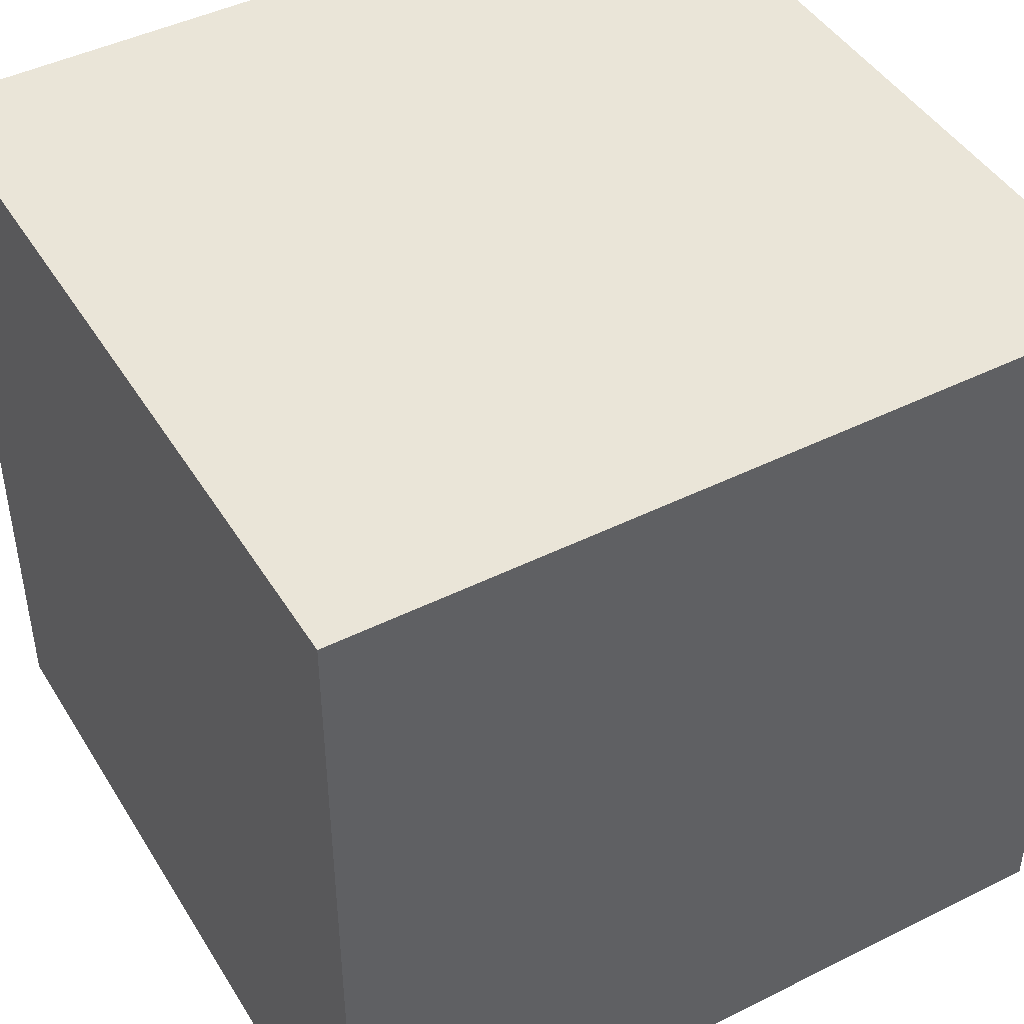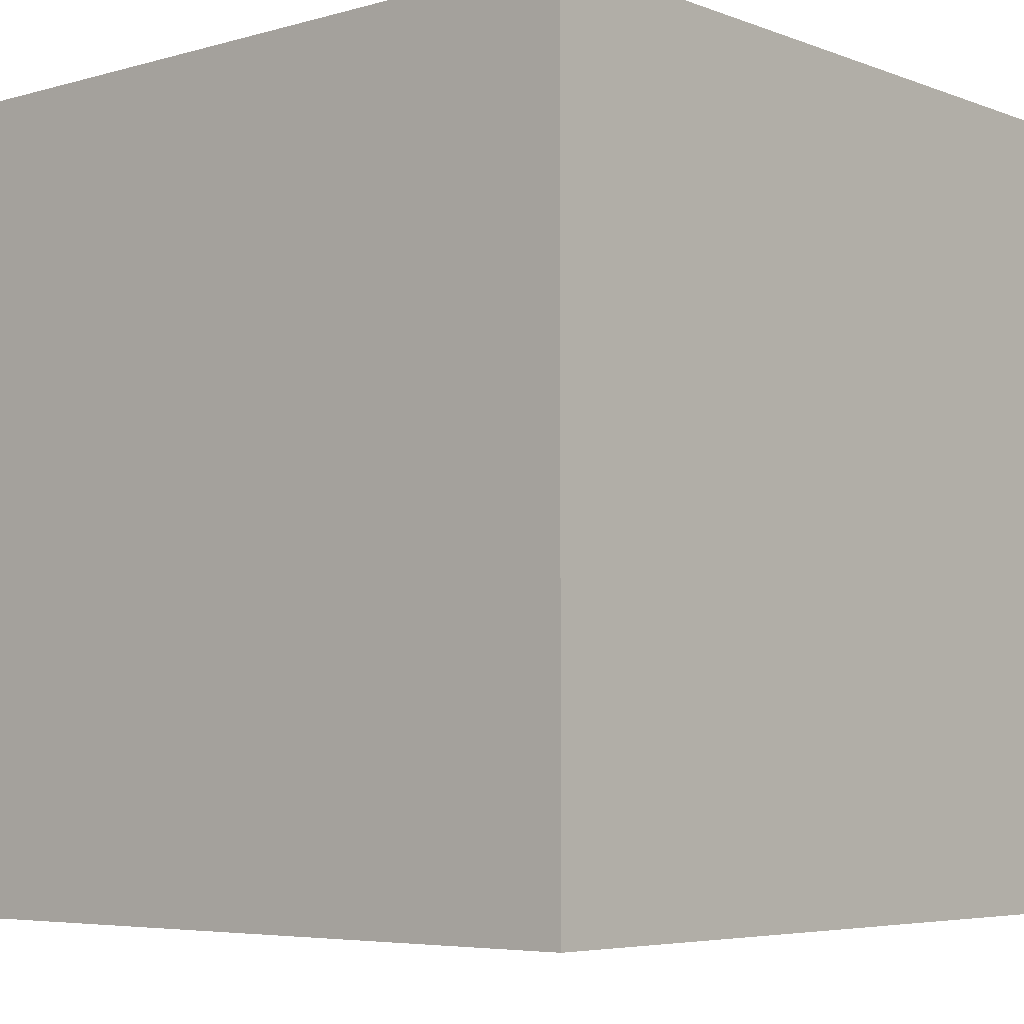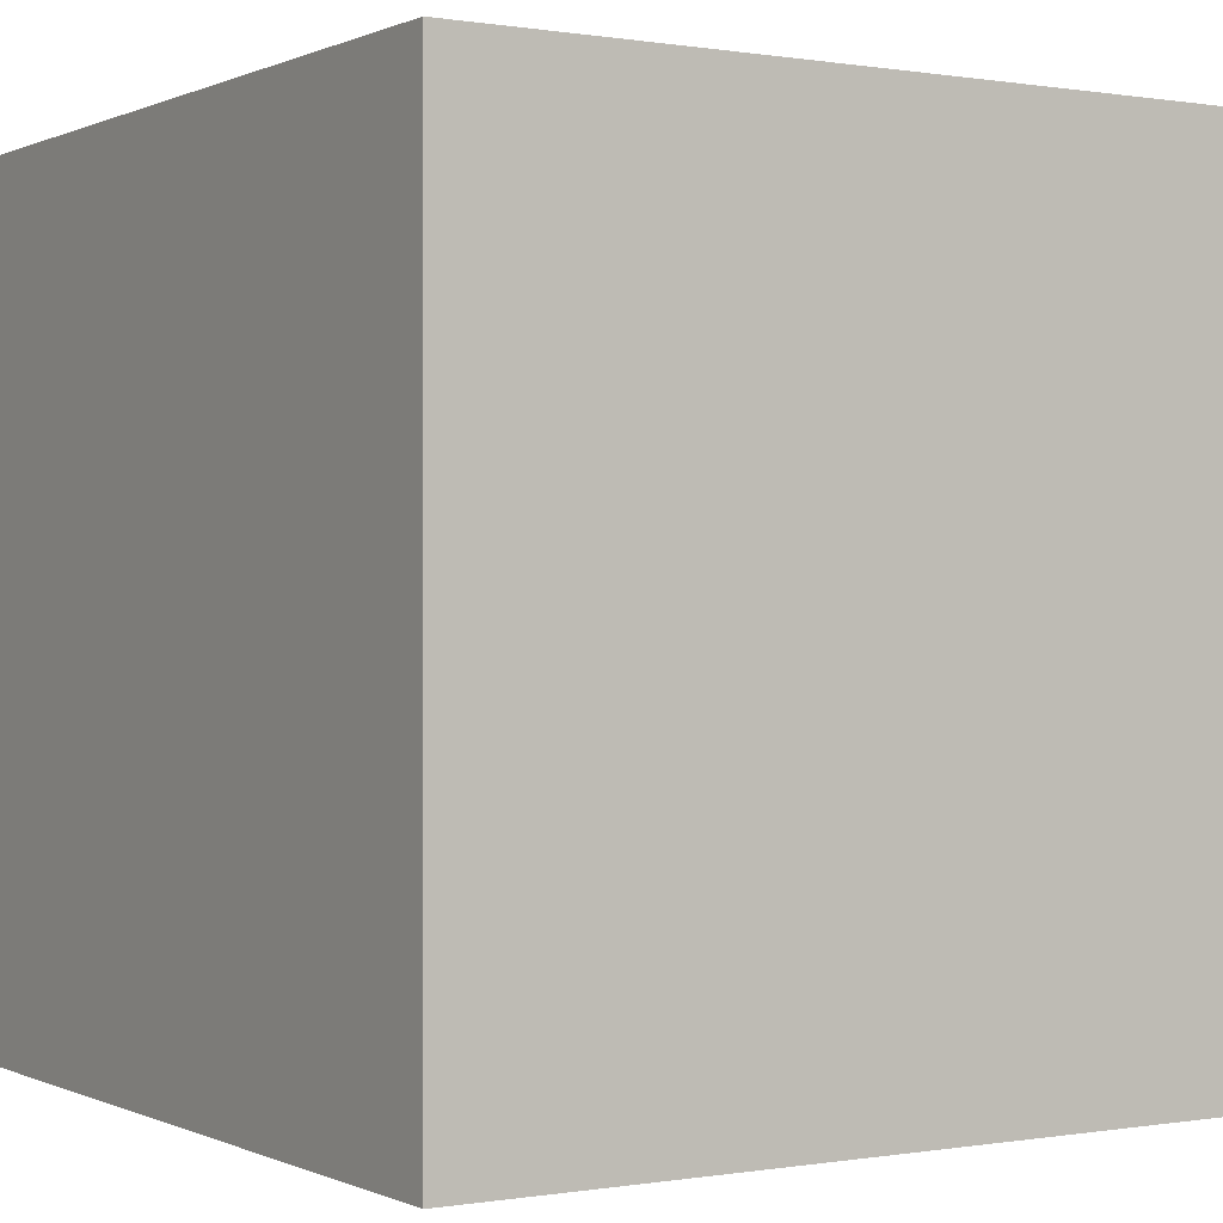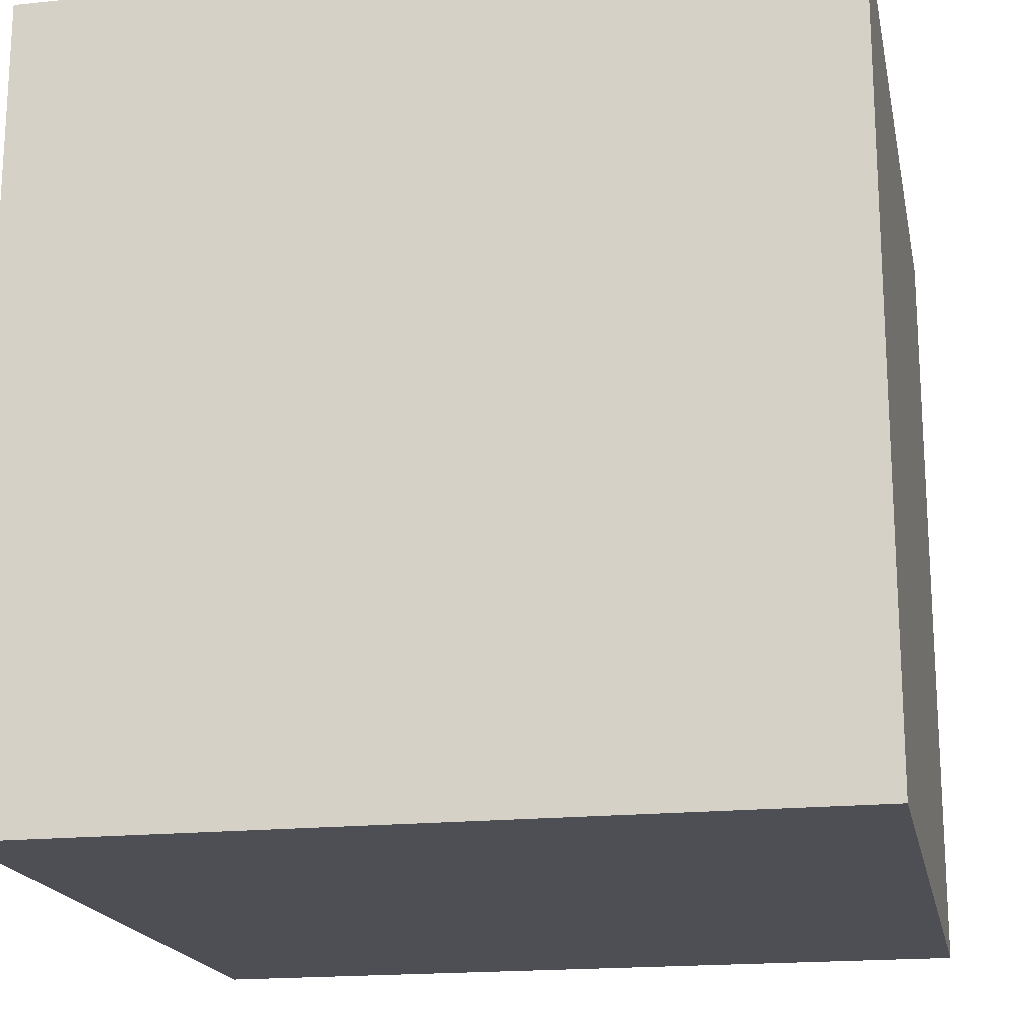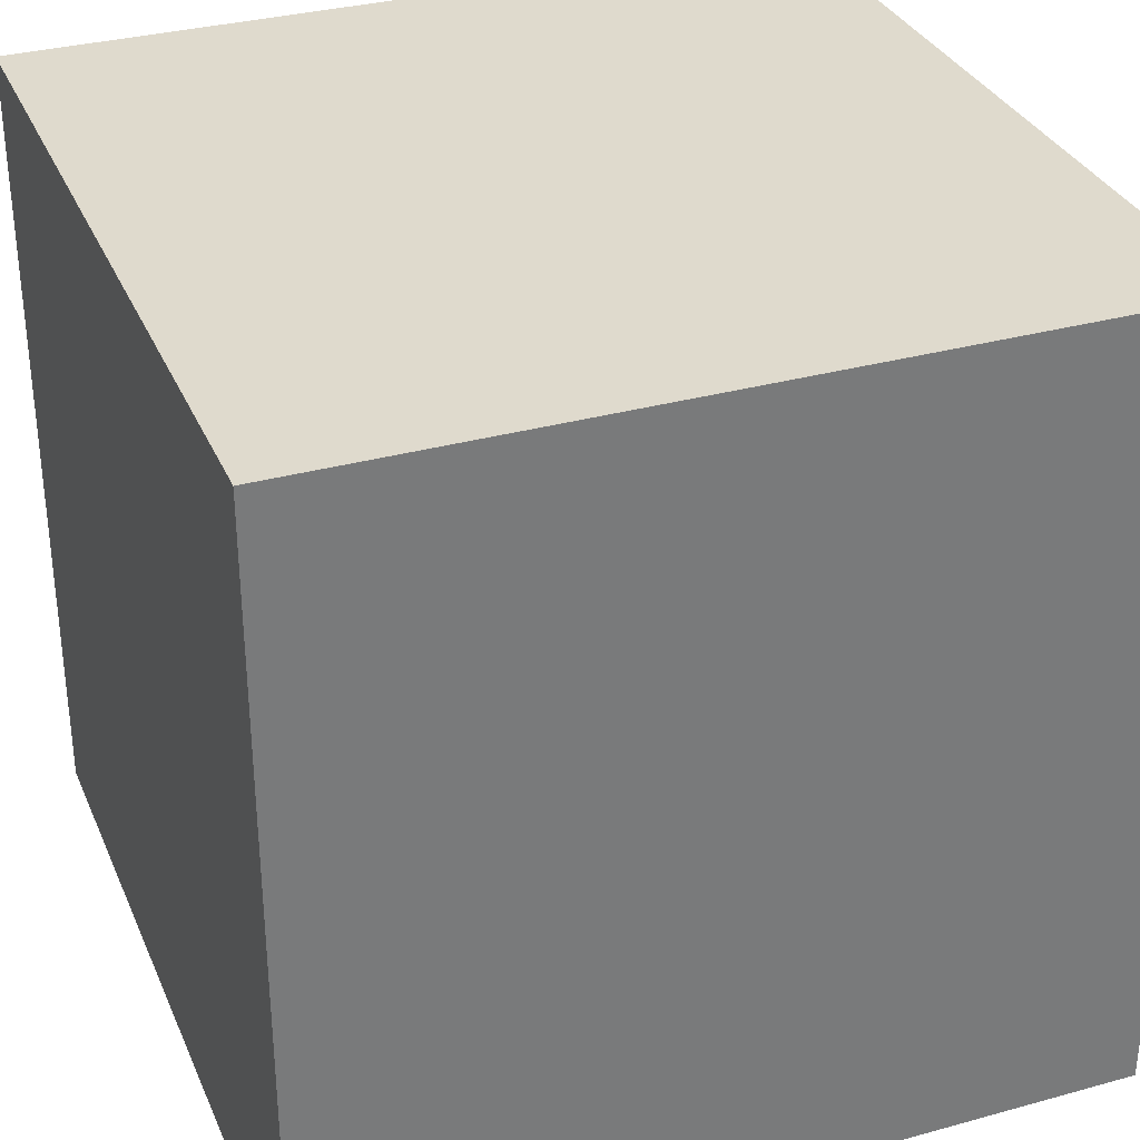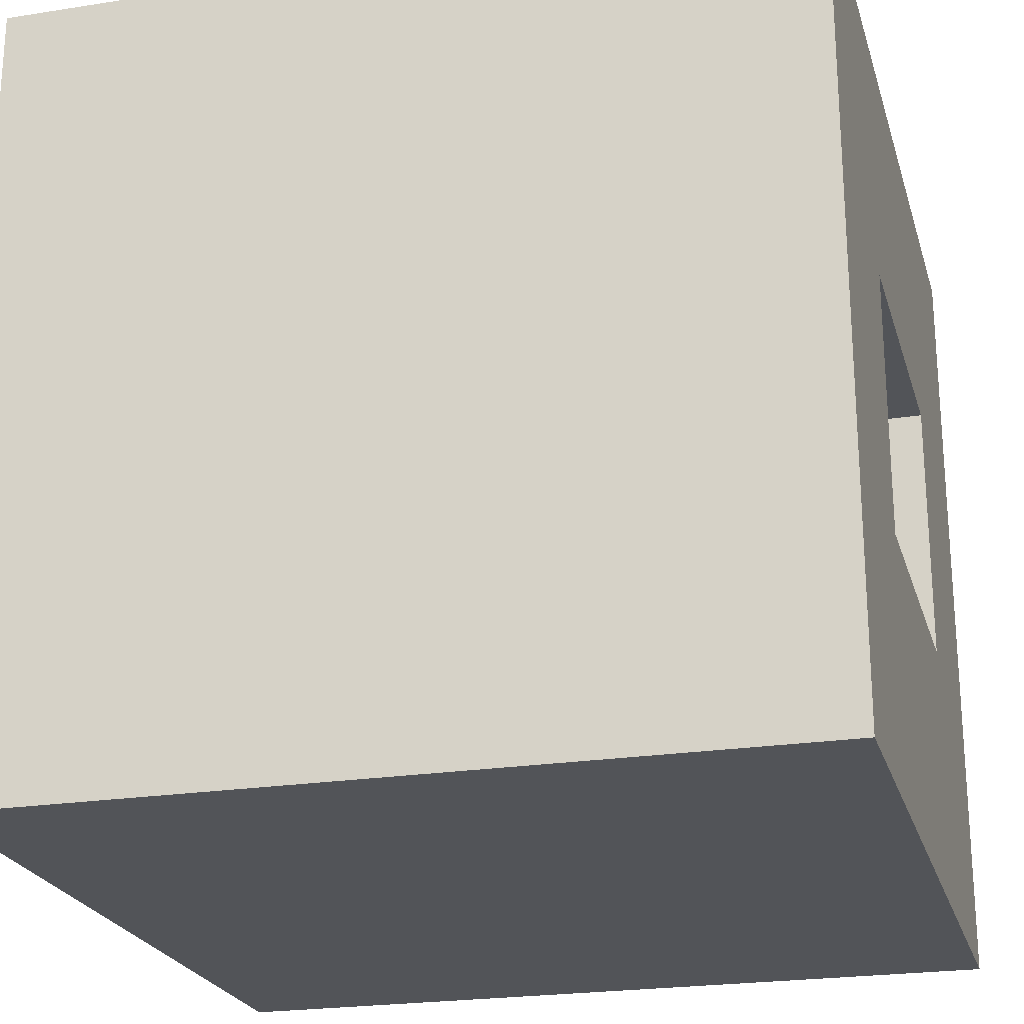
<metadata>
{"format":"obj","ext":"obj","renderer":"f3d","projection":"perspective","resolution":1024,"background":"white","views":[{"elev":45.1,"azim":-29.9,"up":"+Z"},{"elev":-5.4,"azim":-138.9,"up":"+Z"},{"elev":0.1,"azim":-122.1,"up":"+Z"},{"elev":-18.4,"azim":11.3,"up":"+Y"},{"elev":32.7,"azim":-20.9,"up":"+Z"},{"elev":-23.1,"azim":105.0,"up":"+Y"}]}
</metadata>
<code>
g wall-fortified-paint-window
v 0.5 1 0.4 1 1 1
v 0.5 1 0.5 1 1 1
v 0.4 1 0.4 1 1 1
v 0.4 1 0.5 1 1 1
v 0.4 0 -0.5 1 1 1
v 0.5 0 -0.5 1 1 1
v 0.4 1 -0.5 1 1 1
v 0.5 1 -0.5 1 1 1
v -0.5 0 -0.5 1 1 1
v -0.4 0 -0.5 1 1 1
v -0.5 1 -0.5 1 1 1
v -0.4 1 -0.5 1 1 1
v 0.5 1 -0.4 1 1 1
v 0.5 0 -0.4 1 1 1
v 0.5 0 0.4 1 1 1
v 0.5 0 0.5 1 1 1
v 0.4 0 0.5 1 1 1
v -0.4 0 0.5 1 1 1
v -0.5 0 0.5 1 1 1
v -0.4 1 0.5 1 1 1
v -0.5 1 0.5 1 1 1
v -0.5 0 0.4 1 1 1
v -0.5 1 0.4 1 1 1
v -0.5 0 -0.4 1 1 1
v -0.5 1 -0.4 1 1 1
v 0.4 1 -0.4 1 1 1
v -0.4 1 -0.4 1 1 1
v -0.4 1 0.4 1 1 1
v -0.2 0.3354 -0.5 1 1 1
v -0.2 0.6646 -0.5 1 1 1
v 0.2 0.6646 -0.5 1 1 1
v 0.2 0.3354 -0.5 1 1 1
v 0.2 0.6646 -0.45 1 1 1
v -0.2 0.6646 -0.45 1 1 1
v -0.2 0.3354 -0.45 1 1 1
v 0.2 0.3354 -0.45 1 1 1
f 3 2 1
f 2 3 4
f 1 2 3
f 4 3 2
f 7 6 5
f 6 7 8
f 5 6 7
f 8 7 6
f 11 10 9
f 10 11 12
f 9 10 11
f 12 11 10
f 13 6 8
f 6 13 14
f 8 6 13
f 14 13 6
f 2 15 1
f 15 2 16
f 1 15 2
f 16 2 15
f 2 17 16
f 17 2 4
f 16 17 2
f 4 2 17
f 20 19 18
f 19 20 21
f 18 19 20
f 21 20 19
f 19 23 22
f 23 19 21
f 22 23 19
f 21 19 23
f 24 11 9
f 11 24 25
f 9 11 24
f 25 24 11
f 8 26 13
f 26 8 7
f 13 26 8
f 7 8 26
f 11 27 12
f 27 11 25
f 12 27 11
f 25 11 27
f 23 20 28
f 20 23 21
f 28 20 23
f 21 23 20
f 1 14 13
f 14 1 15
f 13 14 1
f 15 1 14
f 4 18 17
f 18 4 20
f 17 18 4
f 20 4 18
f 22 25 24
f 25 22 23
f 24 25 22
f 23 22 25
f 30 12 29
f 31 12 30
f 12 10 29
f 12 31 7
f 5 29 10
f 31 32 7
f 29 5 32
f 7 32 5
f 29 12 30
f 30 12 31
f 29 10 12
f 7 31 12
f 10 29 5
f 7 32 31
f 5 32 7
f 32 5 29
f 16 14 15
f 14 16 6
f 6 16 17
f 6 17 5
f 5 17 18
f 5 18 10
f 10 18 19
f 10 19 9
f 9 19 22
f 9 22 24
f 15 14 16
f 6 16 14
f 17 16 6
f 5 17 6
f 18 17 5
f 10 18 5
f 19 18 10
f 9 19 10
f 22 19 9
f 24 22 9
f 28 25 23
f 25 28 27
f 20 27 28
f 20 12 27
f 4 12 20
f 3 12 4
f 26 12 3
f 12 26 7
f 3 13 26
f 13 3 1
f 23 25 28
f 27 28 25
f 28 27 20
f 27 12 20
f 20 12 4
f 4 12 3
f 3 12 26
f 7 26 12
f 26 13 3
f 1 3 13
f 34 31 33
f 31 34 30
f 33 31 34
f 30 34 31
f 34 29 30
f 29 34 35
f 30 29 34
f 35 34 29
f 34 36 35
f 36 34 33
f 35 36 34
f 33 34 36
f 36 31 32
f 31 36 33
f 32 31 36
f 33 36 31
f 29 36 32
f 36 29 35
f 32 36 29
f 35 29 36
g wall-fortified-paint-window
f 3 2 1
f 2 3 4
f 1 2 3
f 4 3 2
f 7 6 5
f 6 7 8
f 5 6 7
f 8 7 6
f 11 10 9
f 10 11 12
f 9 10 11
f 12 11 10
f 13 6 8
f 6 13 14
f 8 6 13
f 14 13 6
f 2 15 1
f 15 2 16
f 1 15 2
f 16 2 15
f 2 17 16
f 17 2 4
f 16 17 2
f 4 2 17
f 20 19 18
f 19 20 21
f 18 19 20
f 21 20 19
f 19 23 22
f 23 19 21
f 22 23 19
f 21 19 23
f 24 11 9
f 11 24 25
f 9 11 24
f 25 24 11
f 8 26 13
f 26 8 7
f 13 26 8
f 7 8 26
f 11 27 12
f 27 11 25
f 12 27 11
f 25 11 27
f 23 20 28
f 20 23 21
f 28 20 23
f 21 23 20
f 1 14 13
f 14 1 15
f 13 14 1
f 15 1 14
f 4 18 17
f 18 4 20
f 17 18 4
f 20 4 18
f 22 25 24
f 25 22 23
f 24 25 22
f 23 22 25
f 30 12 29
f 31 12 30
f 12 10 29
f 12 31 7
f 5 29 10
f 31 32 7
f 29 5 32
f 7 32 5
f 29 12 30
f 30 12 31
f 29 10 12
f 7 31 12
f 10 29 5
f 7 32 31
f 5 32 7
f 32 5 29
f 16 14 15
f 14 16 6
f 6 16 17
f 6 17 5
f 5 17 18
f 5 18 10
f 10 18 19
f 10 19 9
f 9 19 22
f 9 22 24
f 15 14 16
f 6 16 14
f 17 16 6
f 5 17 6
f 18 17 5
f 10 18 5
f 19 18 10
f 9 19 10
f 22 19 9
f 24 22 9
f 28 25 23
f 25 28 27
f 20 27 28
f 20 12 27
f 4 12 20
f 3 12 4
f 26 12 3
f 12 26 7
f 3 13 26
f 13 3 1
f 23 25 28
f 27 28 25
f 28 27 20
f 27 12 20
f 20 12 4
f 4 12 3
f 3 12 26
f 7 26 12
f 26 13 3
f 1 3 13
f 34 31 33
f 31 34 30
f 33 31 34
f 30 34 31
f 34 29 30
f 29 34 35
f 30 29 34
f 35 34 29
f 34 36 35
f 36 34 33
f 35 36 34
f 33 34 36
f 36 31 32
f 31 36 33
f 32 31 36
f 33 36 31
f 29 36 32
f 36 29 35
f 32 36 29
f 35 29 36

</code>
